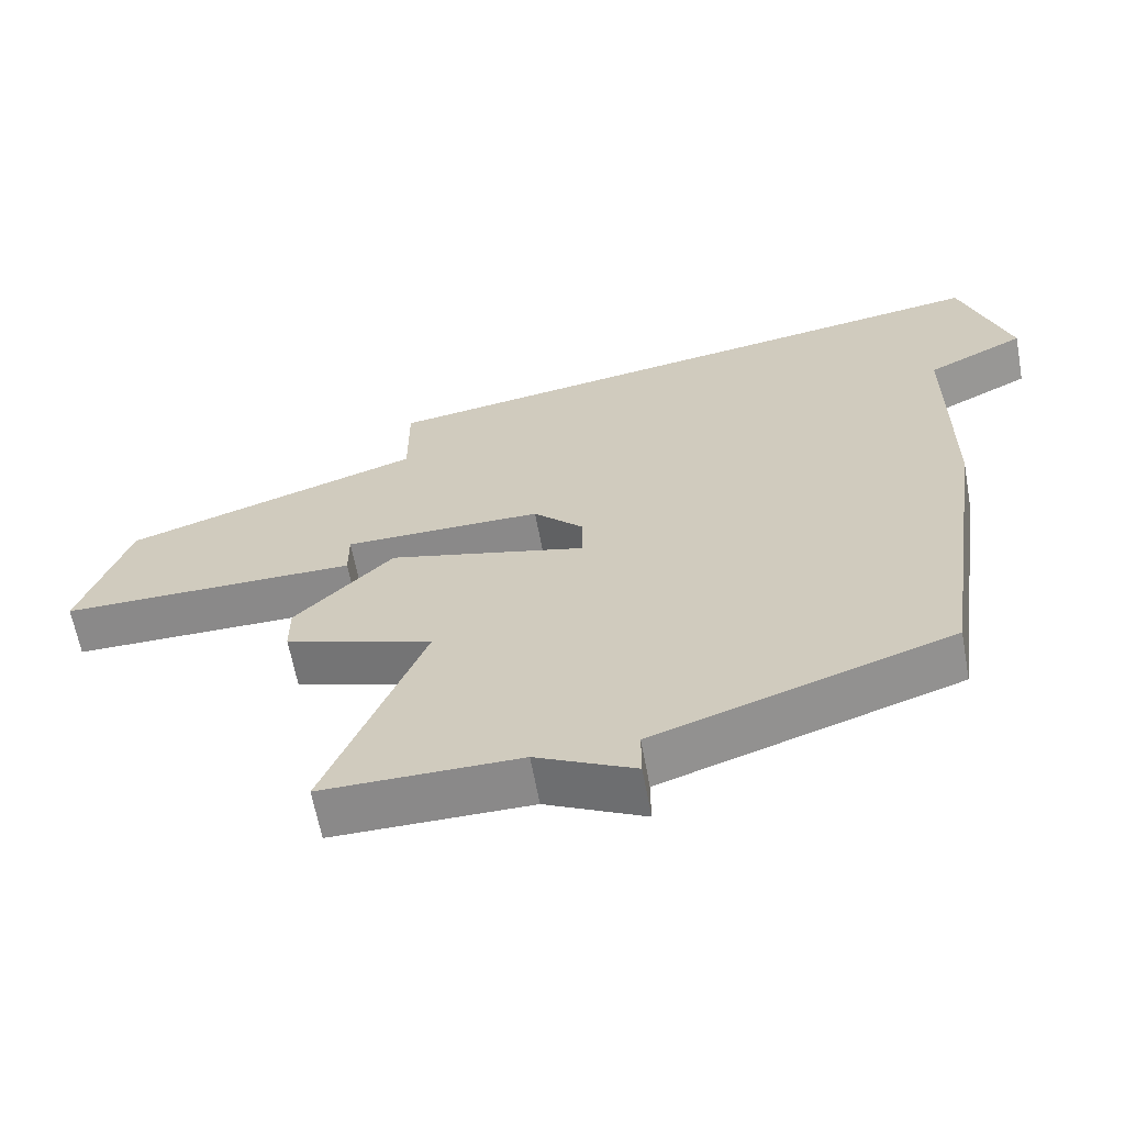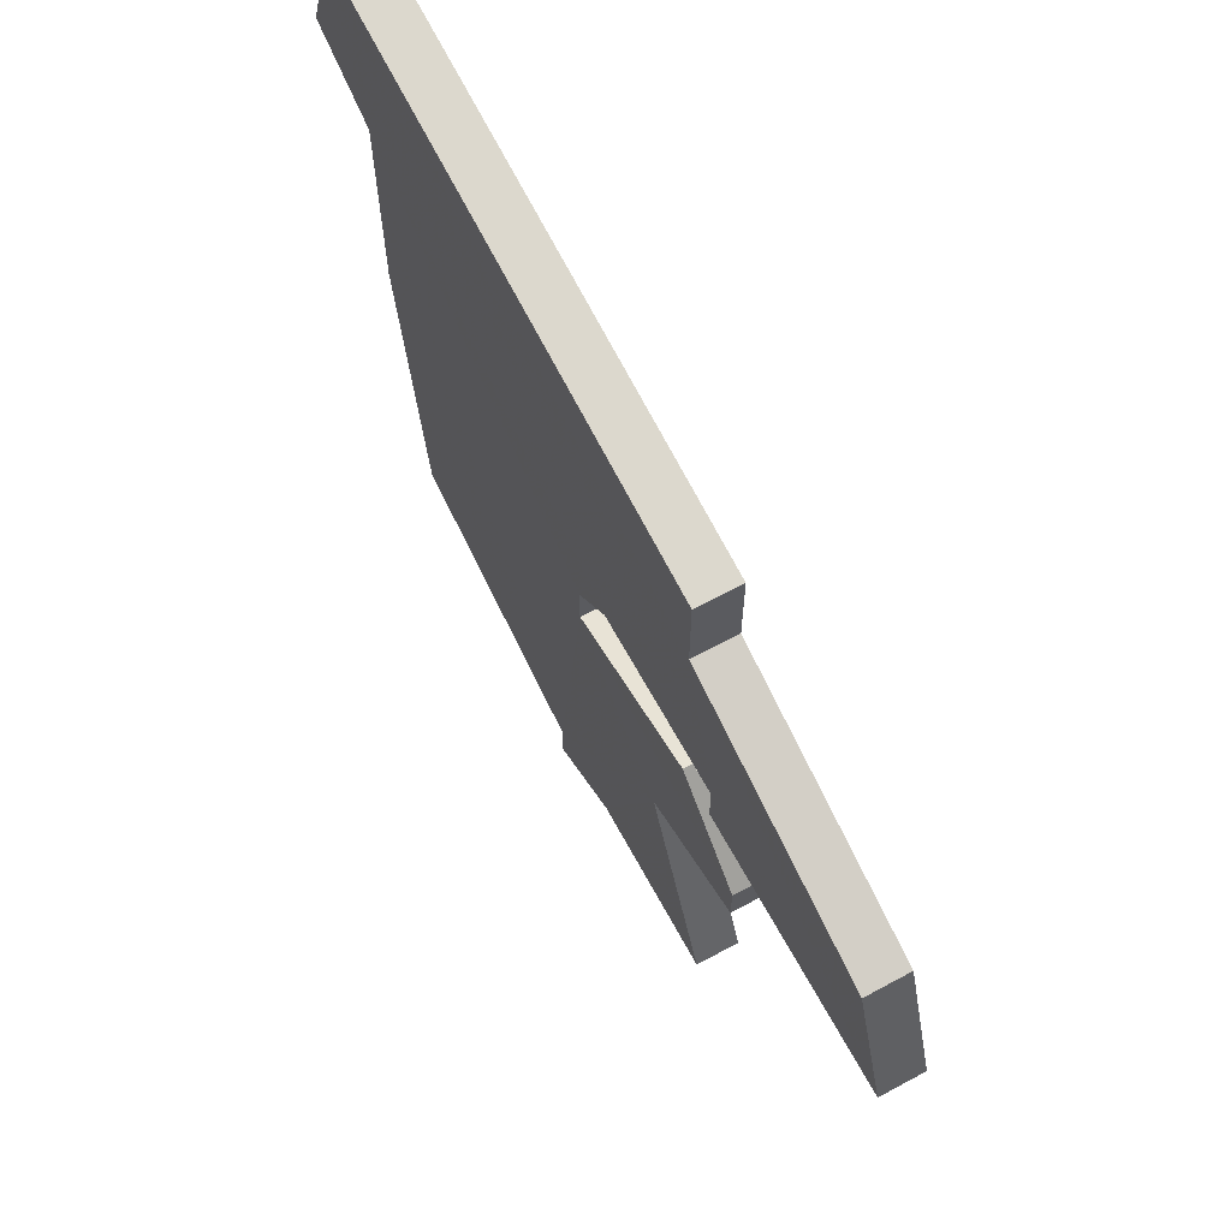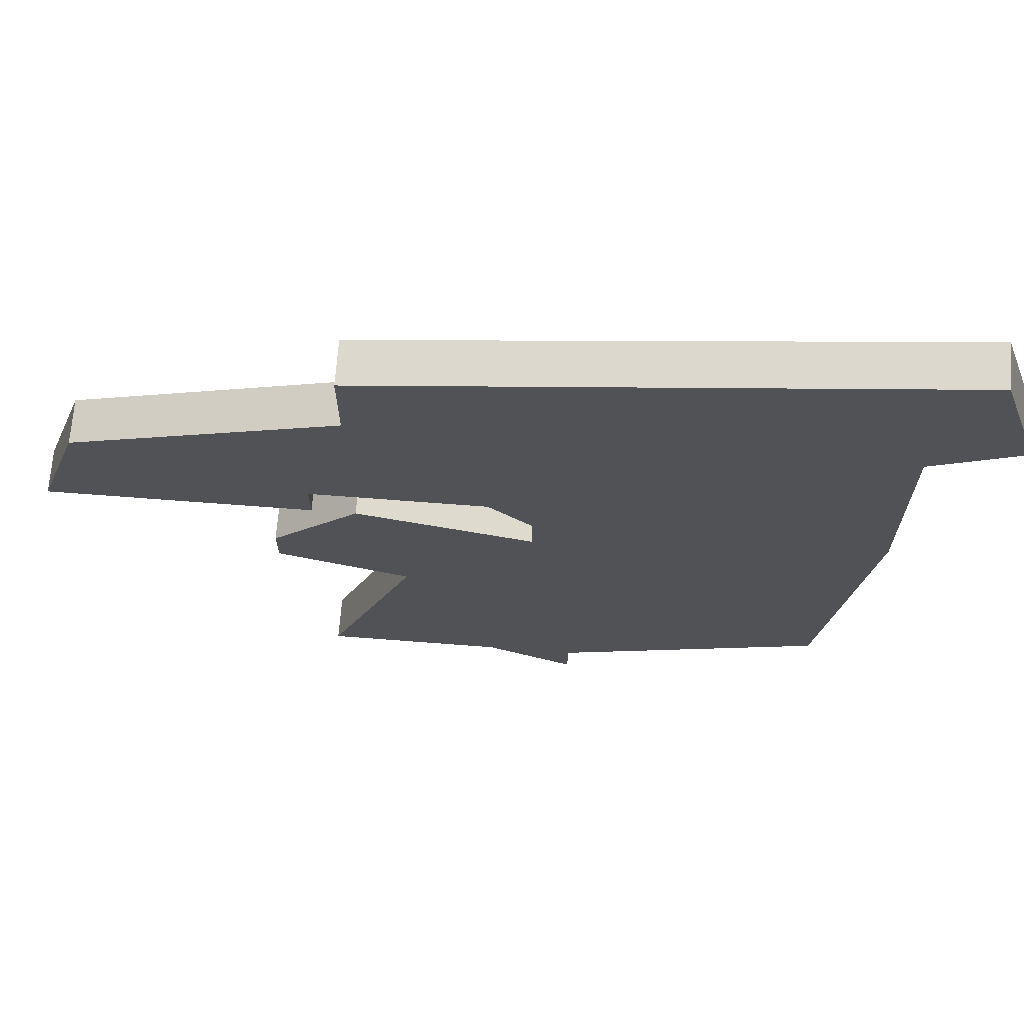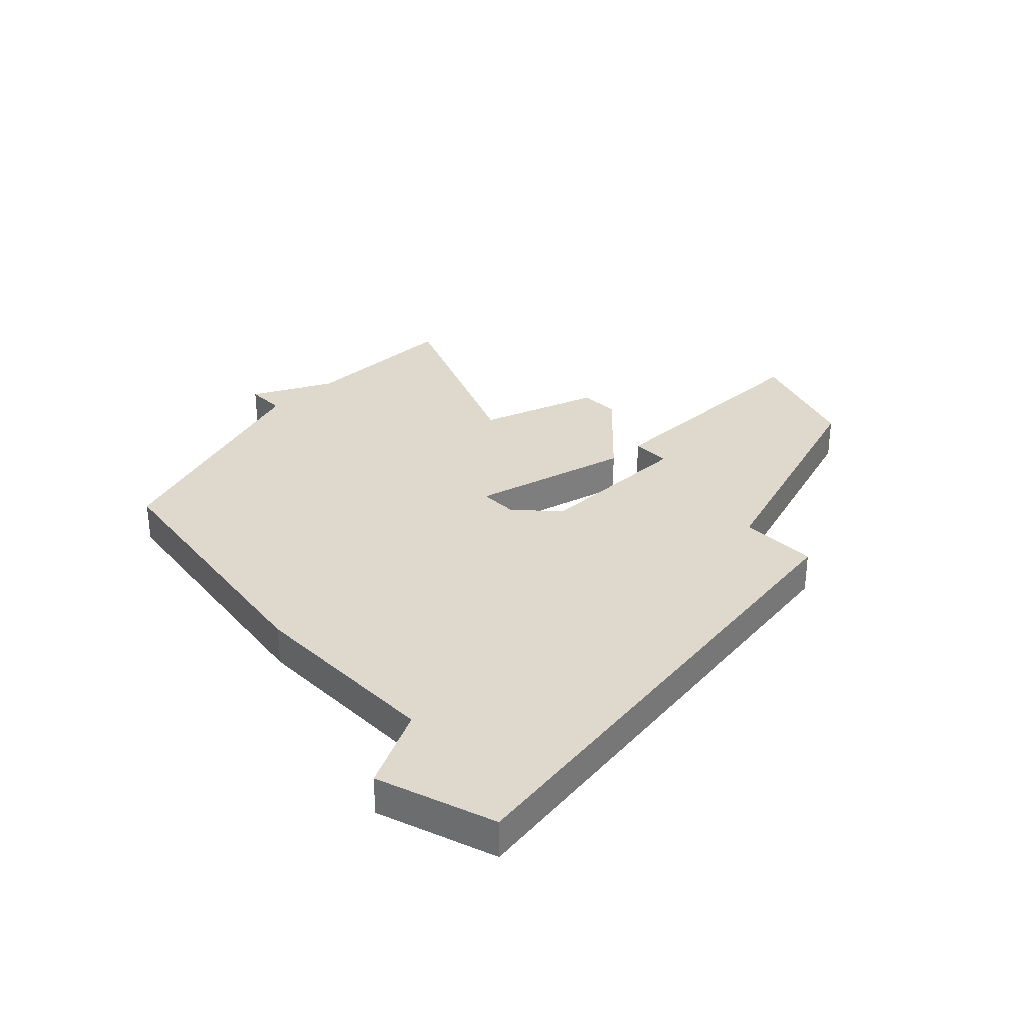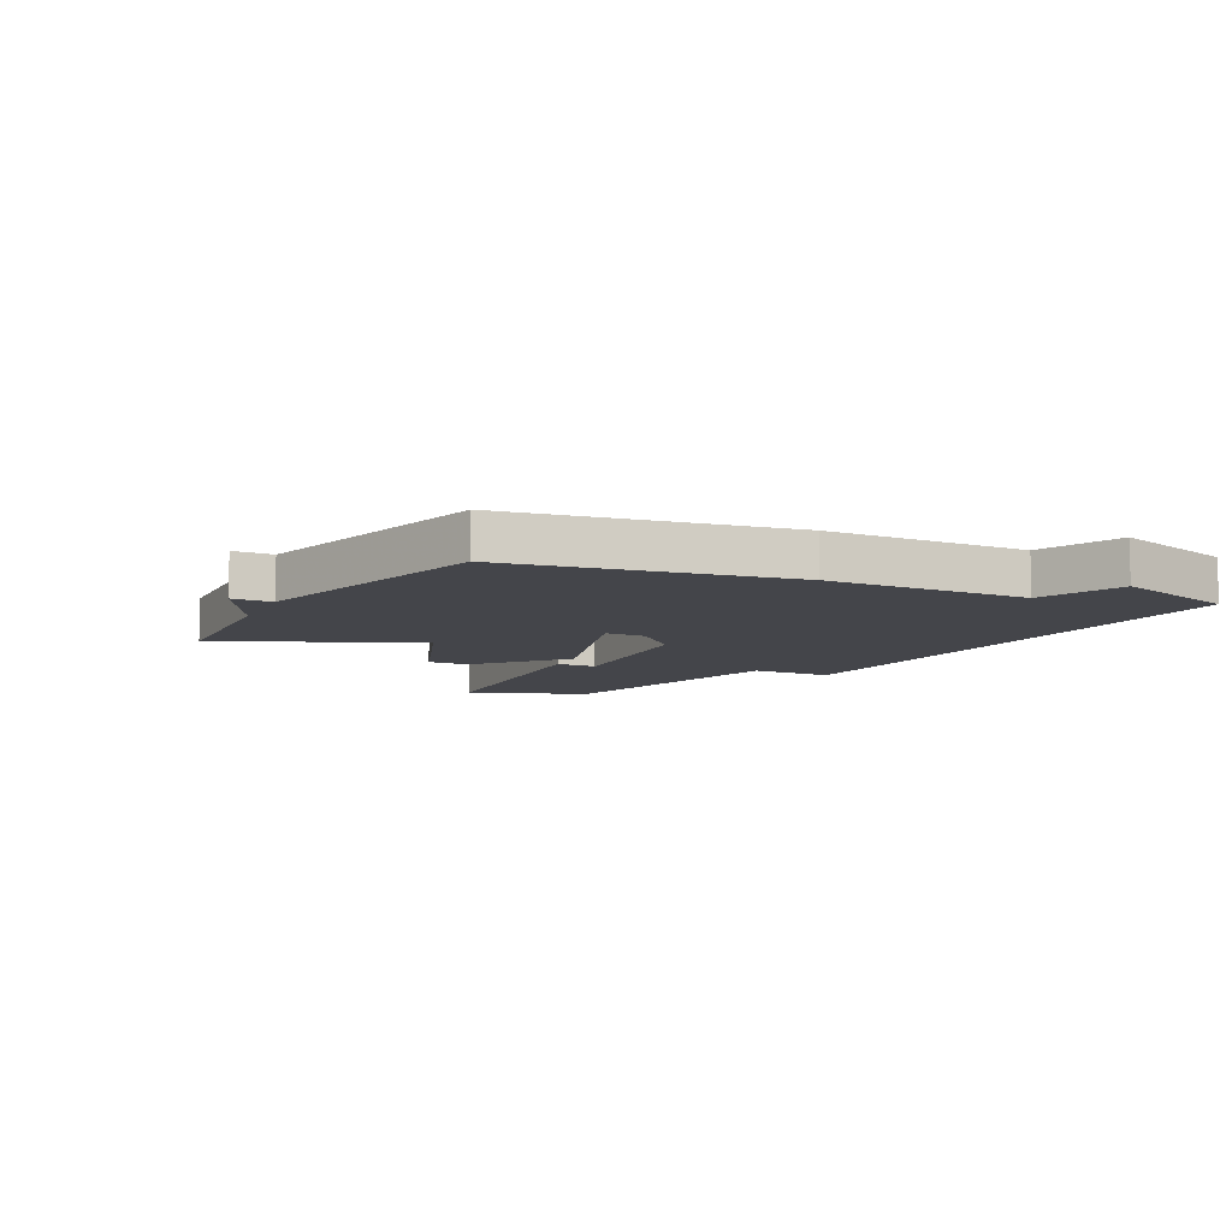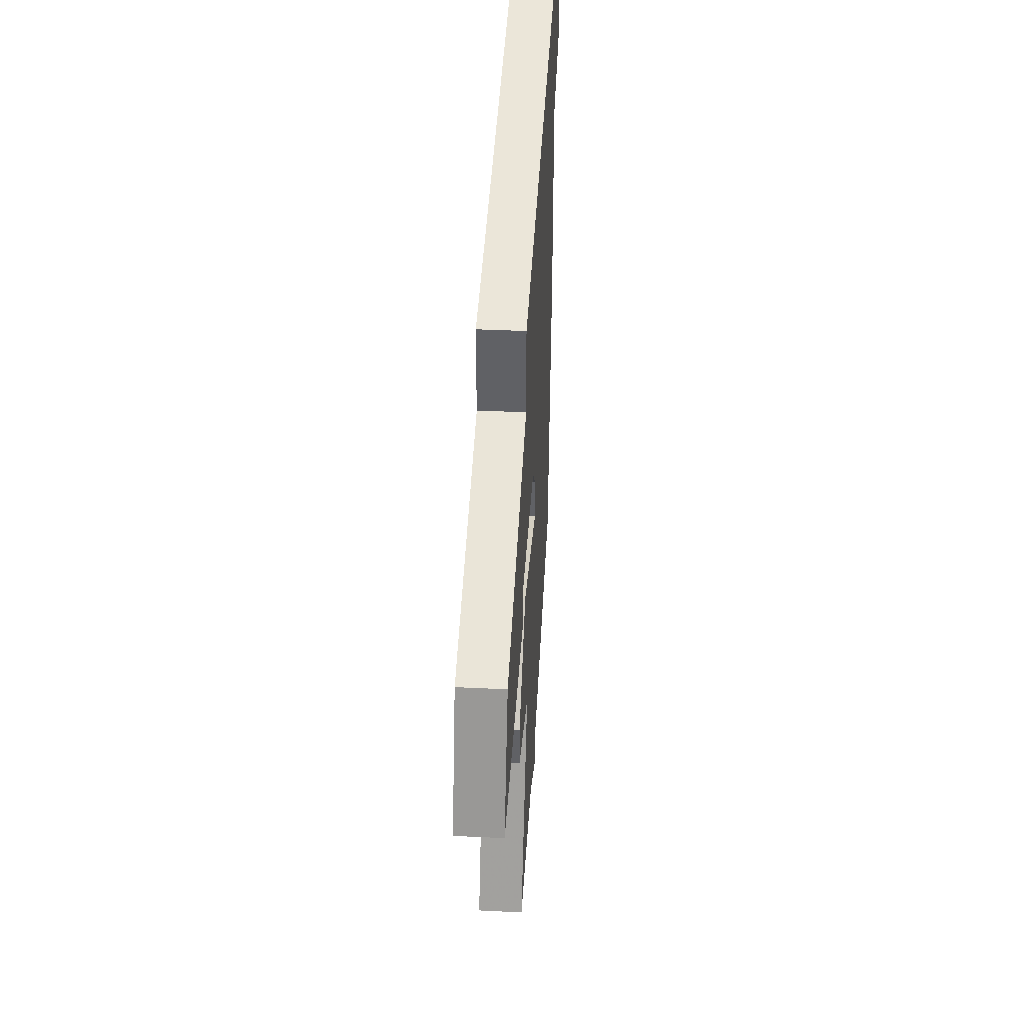
<metadata>
{"format":"obj","ext":"obj","renderer":"f3d","projection":"perspective","resolution":1024,"background":"white","views":[{"elev":-63.3,"azim":10.4,"up":"+Y"},{"elev":65.5,"azim":-118.5,"up":"+Y"},{"elev":68.7,"azim":4.4,"up":"+Y"},{"elev":32.1,"azim":136.2,"up":"+Z"},{"elev":-9.2,"azim":65.2,"up":"+Z"},{"elev":39.4,"azim":-86.5,"up":"+Y"}]}
</metadata>
<code>
v 2768 -582 0
v 2767 -585 0
v 2773 -585 0
v 2773 -584 0
v 2777 -584 0
v 2778 -585 0
v 2778 -586 0
v 2774 -585 0
v 2772 -587 0
v 2772 -588 0
v 2775 -589 0
v 2773 -594 0
v 2777 -594 0
v 2779 -595 0
v 2779 -594 0
v 2785 -592 0
v 2786 -585 0
v 2786 -580 0
v 2788 -579 0
v 2787 -576 0
v 2774 -578 0
v 2774 -580 0
v 2768 -582 1
v 2767 -585 1
v 2773 -585 1
v 2773 -584 1
v 2777 -584 1
v 2778 -585 1
v 2778 -586 1
v 2774 -585 1
v 2772 -587 1
v 2772 -588 1
v 2775 -589 1
v 2773 -594 1
v 2777 -594 1
v 2779 -595 1
v 2779 -594 1
v 2785 -592 1
v 2786 -585 1
v 2786 -580 1
v 2788 -579 1
v 2787 -576 1
v 2774 -578 1
v 2774 -580 1
f 2 1 22
f 4 3 2
f 9 8 7
f 11 10 9
f 13 12 11
f 15 14 13
f 17 16 15
f 20 19 18
f 22 21 20
f 4 2 22
f 11 9 7
f 15 13 11
f 18 17 15
f 22 20 18
f 5 4 22
f 15 11 7
f 5 22 18
f 15 7 6
f 6 5 18
f 18 15 6
f 44 23 24
f 24 25 26
f 29 30 31
f 31 32 33
f 33 34 35
f 35 36 37
f 37 38 39
f 40 41 42
f 42 43 44
f 44 24 26
f 29 31 33
f 33 35 37
f 37 39 40
f 40 42 44
f 44 26 27
f 29 33 37
f 40 44 27
f 28 29 37
f 40 27 28
f 28 37 40
f 24 23 2
f 2 23 1
f 25 24 3
f 3 24 2
f 26 25 4
f 4 25 3
f 27 26 5
f 5 26 4
f 28 27 6
f 6 27 5
f 29 28 7
f 7 28 6
f 30 29 8
f 8 29 7
f 31 30 9
f 9 30 8
f 32 31 10
f 10 31 9
f 33 32 11
f 11 32 10
f 34 33 12
f 12 33 11
f 35 34 13
f 13 34 12
f 36 35 14
f 14 35 13
f 37 36 15
f 15 36 14
f 38 37 16
f 16 37 15
f 39 38 17
f 17 38 16
f 40 39 18
f 18 39 17
f 41 40 19
f 19 40 18
f 42 41 20
f 20 41 19
f 43 42 21
f 21 42 20
f 23 44 1
f 1 44 22
f 44 43 22
f 22 43 21

</code>
